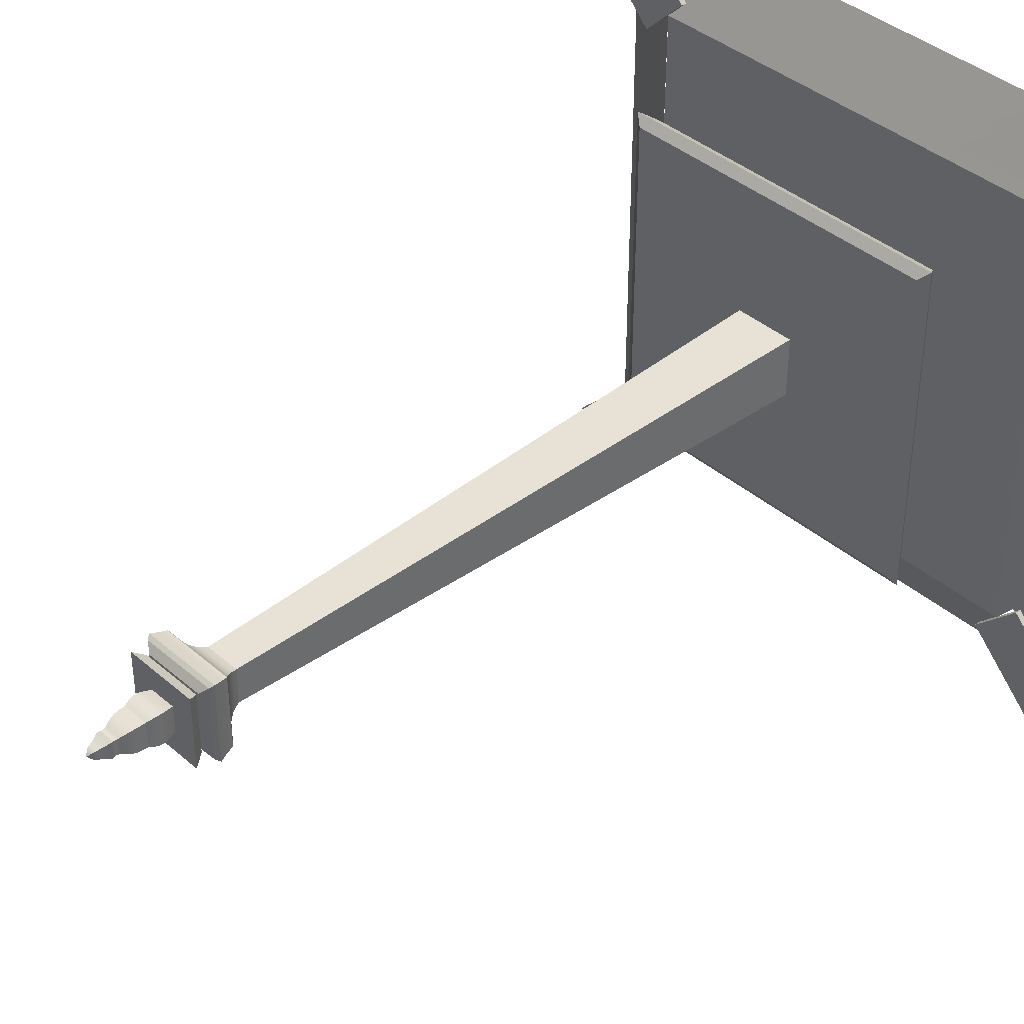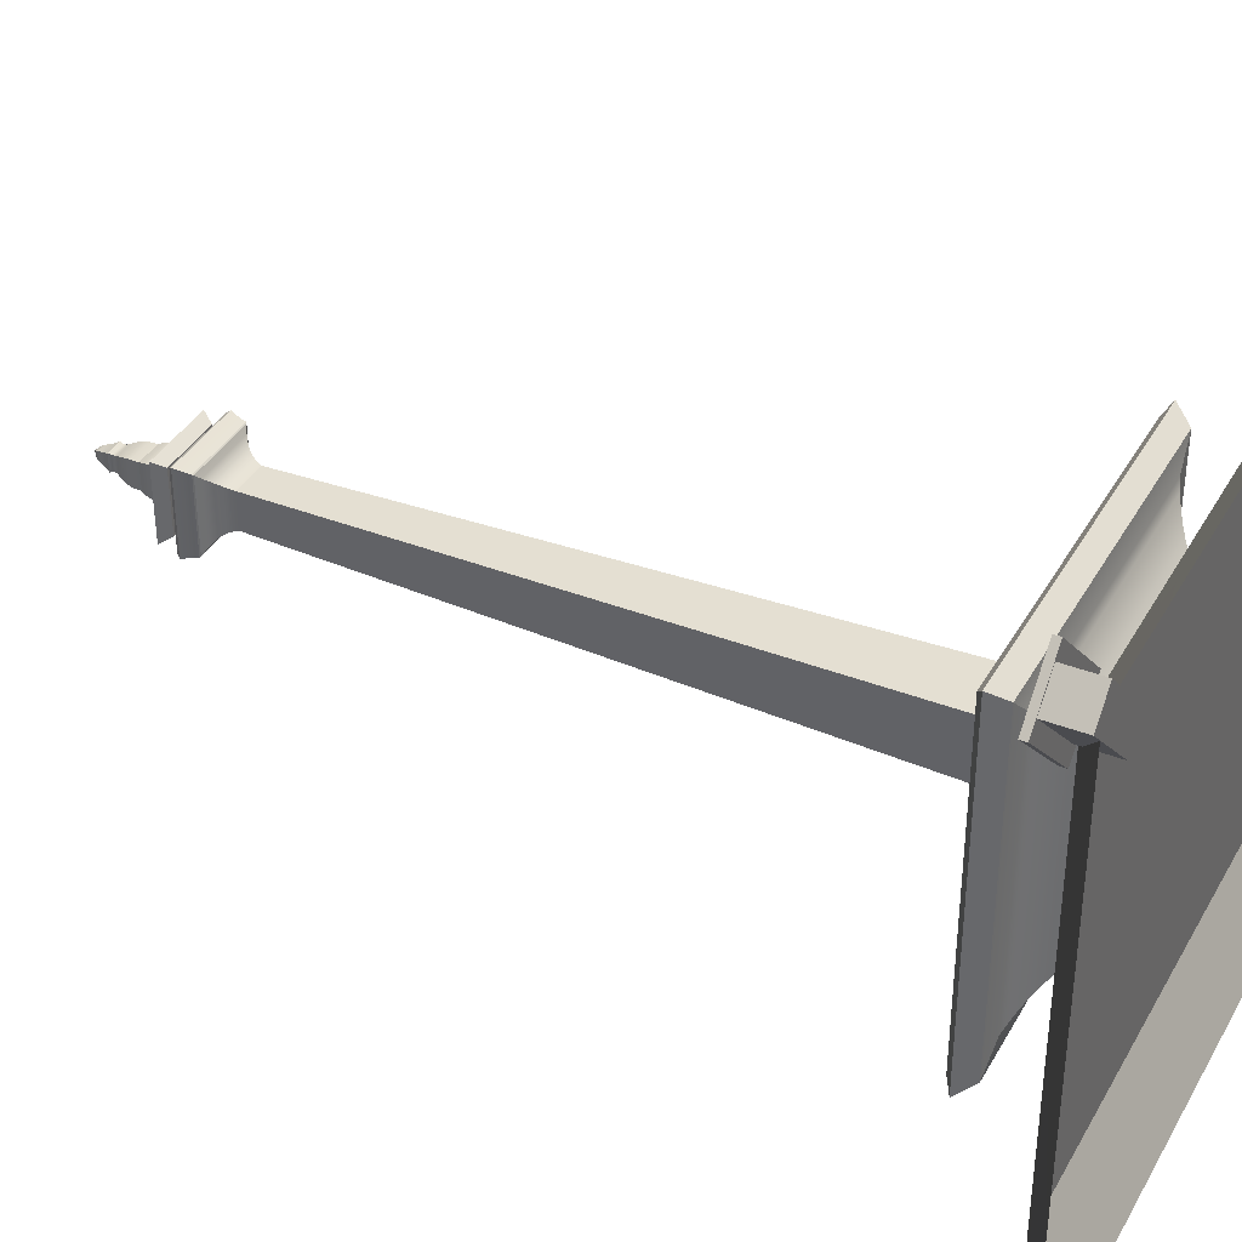
<metadata>
{"format":"obj","ext":"obj","renderer":"f3d","projection":"perspective","resolution":1024,"background":"white","views":[{"elev":39.7,"azim":-133.2,"up":"+Z"},{"elev":37.9,"azim":-63.5,"up":"+Z"}]}
</metadata>
<code>
v  -1.631 9.796 -2.046
v  3.035 9.796 -2.046
v  3.035 9.796 2.62
v  -1.631 9.796 2.62
v  -2.056 58.75 -2.471
v  -2.056 58.75 3.045
v  3.46 58.75 3.045
v  3.46 58.75 -2.471
v  -1.672 58.54 2.66
v  3.075 58.54 2.66
v  -1.339 58.28 2.328
v  2.742 58.28 2.328
v  2.886 58.41 2.472
v  -1.483 58.41 2.472
v  -1.215 58.16 2.204
v  2.618 58.16 2.204
v  -1.026 57.92 2.014
v  2.429 57.92 2.014
v  2.534 58.06 2.119
v  -1.131 58.06 2.119
v  -0.9223 57.76 1.911
v  2.325 57.76 1.911
v  -0.7516 57.4 1.74
v  2.155 57.4 1.74
v  2.236 57.59 1.821
v  -0.8325 57.59 1.821
v  -0.6466 57.05 1.635
v  2.05 57.05 1.635
v  -1.672 58.54 -2.086
v  -1.339 58.28 -1.754
v  -1.483 58.41 -1.898
v  -1.215 58.16 -1.63
v  -1.026 57.92 -1.44
v  -1.131 58.06 -1.545
v  -0.9223 57.76 -1.337
v  -0.7516 57.4 -1.166
v  -0.8325 57.59 -1.247
v  -0.6466 57.05 -1.061
v  3.075 58.54 -2.086
v  2.886 58.41 -1.898
v  2.742 58.28 -1.754
v  2.618 58.16 -1.63
v  2.534 58.06 -1.545
v  2.429 57.92 -1.44
v  2.325 57.76 -1.337
v  2.236 57.59 -1.247
v  2.155 57.4 -1.166
v  2.05 57.05 -1.061
v  2.788 21.61 2.374
v  -1.385 21.61 2.374
v  2.542 33.42 2.128
v  -1.139 33.42 2.128
v  -0.8928 45.23 1.881
v  2.296 45.23 1.881
v  -1.385 21.61 -1.8
v  -1.139 33.42 -1.554
v  -0.8928 45.23 -1.307
v  2.788 21.61 -1.8
v  2.542 33.42 -1.554
v  2.296 45.23 -1.307
g Obj_000006
f 1 2 3 4
f 5 6 7 8
f 9 10 7 6
f 11 12 13 14
f 15 16 12 11
f 14 13 10 9
f 17 18 19 20
f 21 22 18 17
f 23 24 25 26
f 27 28 24 23
f 26 25 22 21
f 20 19 16 15
f 29 9 6 5
f 30 11 14 31
f 32 15 11 30
f 31 14 9 29
f 33 17 20 34
f 35 21 17 33
f 36 23 26 37
f 38 27 23 36
f 37 26 21 35
f 34 20 15 32
f 29 5 8 39
f 30 31 40 41
f 32 30 41 42
f 31 29 39 40
f 33 34 43 44
f 35 33 44 45
f 36 37 46 47
f 38 36 47 48
f 37 35 45 46
f 34 32 42 43
f 10 39 8 7
f 12 41 40 13
f 16 42 41 12
f 13 40 39 10
f 18 44 43 19
f 22 45 44 18
f 24 47 46 25
f 28 48 47 24
f 25 46 45 22
f 19 43 42 16
f 3 49 50 4
f 49 51 52 50
f 28 27 53 54
f 53 52 51 54
f 4 50 55 1
f 56 55 50 52
f 52 53 57 56
f 38 57 53 27
f 1 55 58 2
f 55 56 59 58
f 57 38 48 60
f 60 59 56 57
f 2 58 49 3
f 58 59 51 49
f 60 48 28 54
f 54 51 59 60
v  6.511 3.207 6.096
v  6.511 3.752 6.096
v  -5.107 3.752 6.096
v  -5.107 3.207 6.096
v  6.511 3.207 -5.522
v  6.511 3.752 -5.522
v  -5.107 3.207 -5.522
v  -5.107 3.752 -5.522
v  -11.67 9.796 -12.09
v  -11.67 9.796 12.66
v  13.08 9.796 12.66
v  13.08 9.796 -12.09
v  12.96 8.048 0.2871
v  12.96 8.048 12.55
v  11.18 7.847 10.76
v  10.12 7.314 9.701
v  10.12 7.314 -9.127
v  10.62 7.586 -9.627
v  10.62 7.586 10.2
v  9.631 7.014 9.216
v  9.631 7.014 -8.642
v  11.18 7.847 -10.19
v  8.365 6.016 7.951
v  8.365 6.016 -7.377
v  9.093 6.625 -8.105
v  9.093 6.625 8.679
v  7.886 5.555 7.472
v  7.886 5.555 -6.898
v  7.122 4.648 6.707
v  7.122 4.648 -6.133
v  7.505 5.132 -6.517
v  7.505 5.132 7.091
v  12.96 8.048 -11.97
v  0.7016 8.048 -11.97
v  -9.772 7.847 -10.19
v  -11.56 8.048 -11.97
v  -8.712 7.314 -9.127
v  -9.213 7.586 -9.627
v  -8.228 7.014 -8.642
v  -6.962 6.016 -7.377
v  -7.69 6.625 -8.105
v  -6.483 5.555 -6.898
v  -5.718 4.648 -6.133
v  -6.102 5.132 -6.517
v  -11.56 8.048 0.2871
v  -9.772 7.847 10.76
v  -11.56 8.048 12.55
v  -8.712 7.314 9.701
v  -9.213 7.586 10.2
v  -8.228 7.014 9.216
v  -6.962 6.016 7.951
v  -7.69 6.625 8.679
v  -6.483 5.555 7.472
v  -5.718 4.648 6.707
v  -6.102 5.132 7.091
v  0.7016 8.048 12.55
v  -12.41 9.284 -12.82
v  -12.41 9.284 0.2871
v  -12.41 9.284 13.4
v  0.7016 9.284 13.4
v  13.81 9.284 13.4
v  13.81 9.284 0.2871
v  13.81 9.284 -12.82
v  0.7016 9.284 -12.82
g Obj_000005
f 61 62 63 64
f 65 66 62 61
f 67 68 66 65
f 64 63 68 67
f 69 70 71 72
f 73 74 75
f 76 77 78 79
f 80 81 77 76
f 79 78 82 75
f 83 84 85 86
f 87 88 84 83
f 89 90 91 92
f 62 66 90 89
f 92 91 88 87
f 86 85 81 80
f 82 93 73
f 75 82 73
f 94 95 96
f 97 98 78 77
f 99 97 77 81
f 98 95 82 78
f 100 101 85 84
f 102 100 84 88
f 103 104 91 90
f 68 103 90 66
f 104 102 88 91
f 101 99 81 85
f 82 94 93
f 95 94 82
f 105 106 107
f 108 109 98 97
f 110 108 97 99
f 109 106 95 98
f 111 112 101 100
f 113 111 100 102
f 114 115 104 103
f 63 114 103 68
f 115 113 102 104
f 112 110 99 101
f 95 105 96
f 106 105 95
f 116 75 74
f 76 79 109 108
f 80 76 108 110
f 79 75 106 109
f 83 86 112 111
f 87 83 111 113
f 89 92 115 114
f 62 89 114 63
f 92 87 113 115
f 86 80 110 112
f 106 116 107
f 75 116 106
f 69 117 118
f 119 70 118
f 69 118 70
f 70 119 120
f 121 71 120
f 70 120 71
f 71 121 122
f 123 72 122
f 71 122 72
f 72 123 124
f 117 69 124
f 72 124 69
f 118 117 96 105
f 119 118 105 107
f 120 119 107 116
f 121 120 116 74
f 122 121 74 73
f 123 122 73 93
f 124 123 93 94
f 117 124 94 96
f 65 61 64 67
v  -2.106 61.57 -2.52
v  -2.106 61.57 3.094
v  3.509 61.57 3.094
v  3.509 61.57 -2.52
v  2.778 60.77 -1.789
v  2.778 60.62 -1.788
v  -1.375 60.62 -1.788
v  -1.375 60.77 -1.789
v  2.778 60.77 2.366
v  2.778 60.62 2.369
v  -1.622 60.77 -2.037
v  -1.375 60.77 2.364
v  -1.622 60.77 2.632
v  3.046 60.77 2.632
v  3.046 60.77 -2.037
v  -1.622 60.62 2.611
v  -1.375 60.62 2.369
v  3.026 60.62 2.611
v  3.026 60.62 -2.037
v  -1.622 60.62 -2.037
v  -2.18 60.25 -2.594
v  -2.18 60.25 0.2871
v  -2.18 60.25 3.168
v  0.7016 60.25 3.168
v  3.583 60.25 3.168
v  3.583 60.25 0.2871
v  3.583 60.25 -2.594
v  0.7016 60.25 -2.594
v  -2.399 59.96 0.2871
v  -2.399 59.96 -2.814
v  -2.399 59.96 3.388
v  0.7016 59.96 3.388
v  3.803 59.96 3.388
v  3.803 59.96 0.2871
v  3.803 59.96 -2.814
v  0.7016 59.96 -2.814
v  -2.155 59.03 -2.571
v  3.559 59.03 -2.571
v  3.554 59 -2.565
v  -2.151 59 -2.565
v  -2.174 59.12 -2.589
v  3.577 59.12 -2.589
v  3.639 59.39 -2.65
v  -2.235 59.39 -2.65
v  0.7016 58.83 -2.538
v  -2.124 58.83 -2.538
v  3.527 58.83 -2.538
v  -2.151 59 3.139
v  -2.124 58.83 0.2871
v  -2.124 58.83 3.113
v  -2.155 59.03 3.145
v  -2.174 59.12 3.163
v  -2.235 59.39 3.224
v  3.554 59 3.139
v  3.559 59.03 3.145
v  3.577 59.12 3.163
v  3.639 59.39 3.224
v  0.7016 58.83 3.113
v  3.527 58.83 3.113
v  3.527 58.83 0.2871
v  -2.056 58.75 -2.471
v  -2.056 58.75 3.045
v  3.46 58.75 3.045
v  3.46 58.75 -2.471
g Obj_000002
f 125 126 127 128
f 129 130 131 132
f 133 134 130 129
f 135 132 136 137
f 133 138 137 136
f 132 135 139 129
f 138 133 129 139
f 137 126 125 135
f 138 127 126 137
f 139 128 127 138
f 135 125 128 139
f 131 140 141
f 142 141 140
f 143 144 131
f 140 131 144
f 130 134 142
f 141 142 134
f 131 130 143
f 142 143 130
f 144 145 146
f 147 140 146
f 144 146 140
f 140 147 148
f 149 142 148
f 140 148 142
f 142 149 150
f 151 143 150
f 142 150 143
f 143 151 152
f 145 144 152
f 143 152 144
f 153 146 145 154
f 155 147 146 153
f 156 148 147 155
f 157 149 148 156
f 158 150 149 157
f 159 151 150 158
f 160 152 151 159
f 154 145 152 160
f 161 162 163 164
f 165 166 162 161
f 167 168 160
f 168 154 160
f 168 167 166 165
f 169 170 164
f 163 171 169
f 167 160 159
f 169 164 163
f 172 173 174
f 175 161 164 172
f 176 165 161 175
f 177 155 153
f 177 168 165 176
f 164 173 172
f 153 168 177
f 153 154 168
f 170 173 164
f 175 172 178 179
f 176 175 179 180
f 181 156 177
f 177 156 155
f 177 176 180 181
f 182 172 174
f 178 182 183
f 181 157 156
f 182 178 172
f 162 179 178 163
f 166 180 179 162
f 167 158 157 181
f 167 159 158
f 167 181 180 166
f 184 171 163
f 178 183 184
f 184 163 178
f 173 185 186
f 185 173 170
f 186 174 173
f 187 182 174 186
f 187 183 182
f 184 187 188
f 187 184 183
f 188 171 184
f 185 170 169 188
f 188 169 171
f 185 188 187 186
v  -0.2851 61.57 1.274
v  -0.2851 61.57 -0.6996
v  1.688 61.57 -0.6996
v  1.688 61.57 1.274
v  0.0442 65.9 0.2871
v  0.0442 65.9 0.9445
v  0.1971 66.25 0.7916
v  0.3142 66.61 0.6745
v  0.3142 66.61 -0.1003
v  0.2715 66.46 -0.143
v  0.2715 66.46 0.7172
v  0.3442 66.72 0.6446
v  0.3442 66.72 -0.0703
v  0.1971 66.25 -0.2174
v  0.4213 66.92 0.5674
v  0.4213 66.92 0.0069
v  0.3753 66.82 -0.0392
v  0.3753 66.82 0.6134
v  0.552 67.11 0.4367
v  0.552 67.11 0.1375
v  0.4805 67.01 0.066
v  0.4805 67.01 0.5083
v  0.7016 67.25 0.2871
v  0.0442 65.9 -0.3702
v  1.03 65.9 0.9445
v  1.359 65.9 0.9445
v  1.206 66.25 0.7916
v  0.7016 66.46 0.7172
v  1.132 66.46 0.7172
v  0.7016 65.9 0.9445
v  1.089 66.61 0.6745
v  0.7016 66.61 0.6745
v  1.028 66.82 0.6134
v  0.7016 66.82 0.6134
v  0.7016 66.72 0.6446
v  1.059 66.72 0.6446
v  0.9227 67.01 0.5083
v  0.7016 67.01 0.5083
v  0.7016 66.92 0.5674
v  0.9819 66.92 0.5674
v  0.8512 67.11 0.4367
v  0.7016 67.11 0.4367
v  0.3729 65.9 0.9445
v  1.359 65.9 0.2871
v  1.132 66.46 -0.143
v  1.089 66.61 -0.1003
v  1.059 66.72 -0.0703
v  1.206 66.25 -0.2174
v  1.028 66.82 -0.0392
v  0.9819 66.92 0.0069
v  0.9227 67.01 0.066
v  0.8512 67.11 0.1375
v  1.359 65.9 -0.3702
v  1.03 65.9 -0.3702
v  0.7016 66.46 -0.143
v  0.7016 65.9 -0.3702
v  0.7016 66.61 -0.1003
v  0.7016 66.72 -0.0703
v  0.7016 66.82 -0.0392
v  0.7016 66.92 0.0069
v  0.7016 67.01 0.066
v  0.7016 67.11 0.1375
v  0.3729 65.9 -0.3702
v  0.7016 65.3 -0.3702
v  0.0442 65.3 -0.3702
v  0.0797 65.39 -0.3348
v  0.1039 65.5 -0.3106
v  1.299 65.5 -0.3106
v  1.309 65.44 -0.3201
v  0.0944 65.44 -0.3201
v  1.323 65.39 -0.3348
v  0.1095 65.55 -0.305
v  1.294 65.55 -0.305
v  0.1104 65.62 -0.3041
v  1.293 65.62 -0.3041
v  0.0916 65.76 -0.3229
v  1.312 65.76 -0.3229
v  1.297 65.68 -0.3085
v  0.106 65.68 -0.3085
v  1.359 65.3 -0.3702
v  0.0442 65.3 0.2871
v  0.0442 65.3 0.9445
v  0.0797 65.39 0.909
v  0.1039 65.5 0.8848
v  0.0944 65.44 0.8944
v  0.1095 65.55 0.8793
v  0.1104 65.62 0.8783
v  0.0916 65.76 0.8971
v  0.106 65.68 0.8828
v  1.309 65.44 0.8944
v  1.323 65.39 0.909
v  1.294 65.55 0.8793
v  1.299 65.5 0.8848
v  1.293 65.62 0.8783
v  1.312 65.76 0.8971
v  1.297 65.68 0.8828
v  0.7016 65.3 0.9445
v  1.359 65.3 0.9445
v  1.359 65.3 0.2871
v  1.631 64.45 -0.642
v  1.673 64.15 -0.6838
v  -0.2693 64.15 -0.6838
v  -0.2275 64.45 -0.642
v  1.519 64.89 -0.5304
v  1.581 64.68 -0.5918
v  -0.1773 64.68 -0.5918
v  -0.1159 64.89 -0.5304
v  1.452 65.08 -0.4631
v  -0.0486 65.08 -0.4631
v  0.7016 63.59 -0.6996
v  1.688 63.59 -0.6996
v  -0.2851 63.59 -0.6996
v  1.631 64.45 1.216
v  1.673 64.15 1.258
v  1.519 64.89 1.105
v  1.581 64.68 1.166
v  1.452 65.08 1.037
v  1.688 63.59 0.2871
v  1.688 63.59 1.274
v  -0.2275 64.45 1.216
v  -0.2693 64.15 1.258
v  -0.1159 64.89 1.105
v  -0.1773 64.68 1.166
v  -0.0486 65.08 1.037
v  0.7016 63.59 1.274
v  -0.2851 63.59 1.274
v  -0.2851 63.59 0.2871
v  1.796 63.27 -0.8073
v  1.869 62.92 -0.8807
v  1.841 63.09 -0.8518
v  1.841 63.09 1.426
v  1.869 62.92 1.455
v  1.796 63.27 1.381
v  1.891 62.58 -0.9039
v  1.887 62.75 -0.8981
v  1.887 62.75 1.472
v  1.891 62.58 1.478
v  1.874 62.35 -0.8894
v  1.874 62.35 1.464
v  -0.4662 62.92 -0.8807
v  -0.4374 63.09 -0.8518
v  -0.3928 63.27 -0.8073
v  -0.4883 62.58 -0.9039
v  -0.4836 62.75 -0.8981
v  -0.471 62.35 -0.8894
v  -0.4662 62.92 1.455
v  -0.4374 63.09 1.426
v  -0.3928 63.27 1.381
v  -0.4883 62.58 1.478
v  -0.4836 62.75 1.472
v  -0.471 62.35 1.464
g Obj_000001
f 189 190 191 192
f 193 194 195
f 196 197 198 199
f 200 201 197 196
f 199 198 202 195
f 203 204 205 206
f 207 208 209 210
f 211 208 207
f 210 209 204 203
f 206 205 201 200
f 202 212 193
f 202 193 195
f 213 214 215
f 216 215 217
f 215 216 218
f 216 217 219 220
f 216 199 195 218
f 218 213 215
f 221 222 223 224
f 225 226 227 228
f 228 227 222 221
f 229 230 226 225
f 223 200 196 220
f 229 211 230
f 220 219 224 223
f 220 196 199 216
f 195 194 231
f 200 223 222 206
f 227 203 206 222
f 230 207 210 226
f 226 210 203 227
f 230 211 207
f 195 231 218
f 232 215 214
f 219 217 233 234
f 224 219 234 235
f 217 215 236 233
f 228 221 237 238
f 229 225 239 240
f 211 229 240
f 225 228 238 239
f 221 224 235 237
f 236 232 241
f 236 215 232
f 242 236 241
f 243 233 236
f 236 244 243
f 243 245 234 233
f 245 243 198 197
f 243 244 202 198
f 244 236 242
f 235 234 245 246
f 238 237 247 248
f 237 235 246 247
f 240 239 249 250
f 239 238 248 249
f 240 250 211
f 246 245 197 201
f 202 251 212
f 201 205 247 246
f 248 247 205 204
f 250 249 209 208
f 249 248 204 209
f 250 208 211
f 202 244 251
f 252 253 254
f 255 256 257 258
f 258 257 259 254
f 260 261 256 255
f 262 263 261 260
f 264 265 266 267
f 212 251 264
f 264 251 244
f 267 266 263 262
f 252 254 259
f 265 244 242
f 264 244 265
f 242 241 265
f 268 252 259
f 269 270 271
f 272 255 258 273
f 273 258 254 271
f 274 260 255 272
f 275 262 260 274
f 276 264 267 277
f 276 194 193
f 277 267 262 275
f 254 269 271
f 276 193 212 264
f 253 269 254
f 278 273 271 279
f 280 274 272 281
f 282 275 274 280
f 281 272 273 278
f 283 276 277 284
f 276 283 218
f 283 214 213
f 283 213 218
f 284 277 275 282
f 285 286 279
f 271 270 285
f 218 231 276
f 231 194 276
f 271 285 279
f 287 279 286
f 281 278 257 256
f 278 279 259 257
f 280 281 256 261
f 282 280 261 263
f 283 284 266 265
f 283 232 214
f 284 282 263 266
f 259 279 287
f 283 265 232
f 232 265 241
f 268 259 287
f 288 289 290 291
f 292 293 294 295
f 293 288 291 294
f 296 297 253 252
f 296 252 268
f 296 292 295 297
f 298 289 299
f 290 298 300
f 290 289 298
f 288 301 302 289
f 292 303 304 293
f 293 304 301 288
f 296 287 286 305
f 296 268 287
f 296 305 303 292
f 306 299 289
f 302 307 306
f 302 306 289
f 301 308 309 302
f 303 310 311 304
f 304 311 308 301
f 312 305 285
f 305 286 285
f 305 312 310 303
f 313 307 302
f 309 314 313
f 312 285 270
f 309 313 302
f 315 314 309
f 311 294 291 308
f 308 291 290 309
f 310 295 294 311
f 312 270 269
f 312 297 295 310
f 315 309 290
f 269 297 312
f 269 253 297
f 300 315 290
f 306 316 299
f 317 318 319 320
f 318 316 321 319
f 322 323 324 325
f 191 326 327 192
f 326 322 325 327
f 323 317 320 324
f 321 306 307
f 316 306 321
f 298 299 316
f 317 328 329 318
f 318 329 330 316
f 322 331 332 323
f 191 190 333 326
f 326 333 331 322
f 323 332 328 317
f 330 300 298
f 316 330 298
f 315 300 330
f 328 334 335 329
f 329 335 336 330
f 331 337 338 332
f 190 189 339 333
f 333 339 337 331
f 332 338 334 328
f 336 314 315
f 330 336 315
f 313 314 336
f 334 320 319 335
f 335 319 321 336
f 337 325 324 338
f 189 192 327 339
f 339 327 325 337
f 338 324 320 334
f 321 307 313
f 336 321 313
v  16.73 3.064 18.38
v  18.48 3.064 16.63
v  18.48 0.5776 16.63
v  16.73 0.5776 18.38
v  23.91 3.064 22.06
v  23.91 0.5776 22.06
v  22.16 3.064 23.81
v  22.16 0.5776 23.81
g Obj_000023
f 340 341 342 343
f 341 344 345 342
f 344 346 347 345
f 346 340 343 347
f 341 346 344
f 346 341 340
f 342 345 347
f 347 343 342
v  -16.29 3.04 18.53
v  -21.71 3.04 23.96
v  -21.71 0.5533 23.96
v  -16.29 0.5533 18.53
v  -23.46 3.04 22.21
v  -23.46 0.5533 22.21
v  -18.04 3.04 16.78
v  -18.04 0.5533 16.78
g Obj_000022
f 348 349 350 351
f 349 352 353 350
f 352 354 355 353
f 354 348 351 355
f 349 348 354
f 354 352 349
f 350 355 351
f 355 350 353
v  -20.96 3.522 24.71
v  -24.2 3.522 21.46
v  -24.2 3.064 21.46
v  -20.96 3.064 24.71
v  -18.28 3.522 15.54
v  -18.28 3.064 15.54
v  -15.04 3.522 18.79
v  -15.04 3.064 18.79
g Obj_000021
f 356 357 358 359
f 357 360 361 358
f 360 362 363 361
f 362 356 359 363
f 360 357 356
f 356 362 360
f 361 359 358
f 359 361 363
v  21.42 3.522 24.55
v  15.5 3.522 18.63
v  15.5 3.064 18.63
v  21.42 3.064 24.55
v  18.74 3.522 15.38
v  18.74 3.064 15.38
v  24.66 3.522 21.3
v  24.66 3.064 21.3
g Obj_000020
f 364 365 366 367
f 365 368 369 366
f 368 370 371 369
f 370 364 367 371
f 364 368 365
f 368 364 370
f 367 366 369
f 369 371 367
v  16.49 3.064 -18.23
v  21.92 3.064 -23.65
v  21.92 0.5776 -23.65
v  16.49 0.5776 -18.23
v  23.67 3.064 -21.9
v  23.67 0.5776 -21.9
v  18.24 3.064 -16.48
v  18.24 0.5776 -16.48
g Obj_008
f 372 373 374 375
f 373 376 377 374
f 376 378 379 377
f 378 372 375 379
f 373 372 378
f 378 376 373
f 374 379 375
f 379 374 377
v  21.16 3.522 -24.4
v  24.41 3.522 -21.16
v  24.41 3.064 -21.16
v  21.16 3.064 -24.4
v  18.48 3.522 -15.24
v  18.48 3.064 -15.24
v  15.24 3.522 -18.48
v  15.24 3.064 -18.48
g Obj_009
f 380 381 382 383
f 381 384 385 382
f 384 386 387 385
f 386 380 383 387
f 384 381 380
f 380 386 384
f 385 383 382
f 383 385 387
v  17.5 2.995 -16.12
v  17.03 3.206 -16.67
v  17.03 3.206 -16.66
v  17.03 3.206 17.09
v  17.5 2.995 16.85
v  17.03 3.206 -16.04
v  17.97 2.785 0.5232
v  17.97 2.785 -15.57
v  17.97 2.785 16.61
v  22.6 0.5776 -20.2
v  22.6 0.6026 21.25
v  0.1469 3.206 -16.67
v  0.1421 3.206 0.2112
v  -16.74 3.206 -16.66
v  17.01 3.206 17.09
v  -16.74 3.206 17.09
v  17.02 3.206 0.2085
v  -17.68 2.785 0.5232
v  -17.68 2.785 -15.57
v  -22.31 0.5776 -20.2
v  -22.31 0.6026 21.25
v  -17.68 2.785 16.61
v  -16.74 3.206 -16.67
v  -17.21 2.995 -16.12
v  -17.21 2.995 16.85
v  -20.43 0.5776 22.67
v  21.02 0.5526 22.67
v  18.7 1.656 20.35
v  -18.11 1.669 20.35
v  0.296 2.76 18.03
v  16.38 2.76 18.03
v  -15.79 2.76 18.03
g Obj_010
f 388 389 390
f 391 392 388 393
f 393 388 390
f 394 395 388
f 396 394 392
f 388 392 394
f 394 397 395
f 398 394 396
f 397 394 398
f 393 390 399
f 399 390 389
f 400 399 401
f 402 400 403
f 401 403 400
f 404 393 399 400
f 400 402 404
f 405 406 407
f 408 409 405
f 407 408 405
f 401 410 411
f 403 401 411 412
f 411 405 412
f 405 409 412
f 406 405 411
f 413 414 415 416
f 417 415 418
f 416 417 419
f 415 417 416
f 403 419 417
f 402 417 418
f 417 402 403
f 418 391 402
v  -16.74 3.206 -16.04
v  0.296 2.76 -16.99
v  -15.79 2.76 -16.99
v  16.38 2.76 -16.99
v  17.03 3.206 -16.04
v  -20.43 0.5776 -21.62
v  -18.11 1.669 -19.3
v  18.7 1.656 -19.3
v  21.02 0.5526 -21.62
g Obj_007
f 420 421 422
f 423 421 424
f 420 424 421
f 425 426 427 428
f 421 423 427
f 426 422 421
f 427 426 421
v  -16.51 3.064 -17.9
v  -18.26 3.064 -16.15
v  -18.26 0.5776 -16.15
v  -16.51 0.5776 -17.9
v  -23.69 3.064 -21.58
v  -23.69 0.5776 -21.58
v  -21.94 3.064 -23.33
v  -21.94 0.5776 -23.33
g Obj_011
f 429 430 431 432
f 430 433 434 431
f 433 435 436 434
f 435 429 432 436
f 430 435 433
f 435 430 429
f 431 434 436
f 436 432 431
v  -21.2 3.522 -24.07
v  -15.28 3.522 -18.15
v  -15.28 3.064 -18.15
v  -21.2 3.064 -24.07
v  -18.52 3.522 -14.9
v  -18.52 3.064 -14.9
v  -24.44 3.522 -20.82
v  -24.44 3.064 -20.82
g Obj_012
f 437 438 439 440
f 438 441 442 439
f 441 443 444 442
f 443 437 440 444
f 437 441 438
f 441 437 443
f 440 439 442
f 442 444 440

</code>
